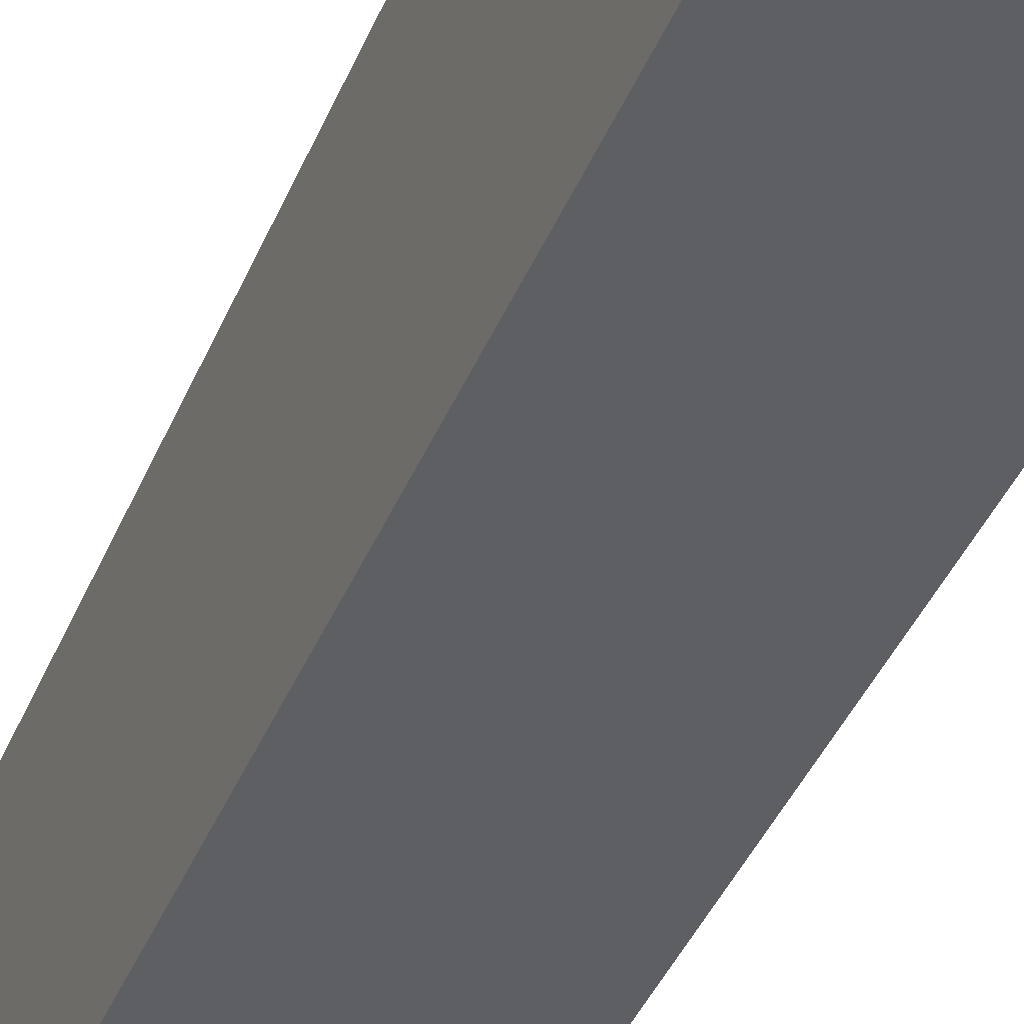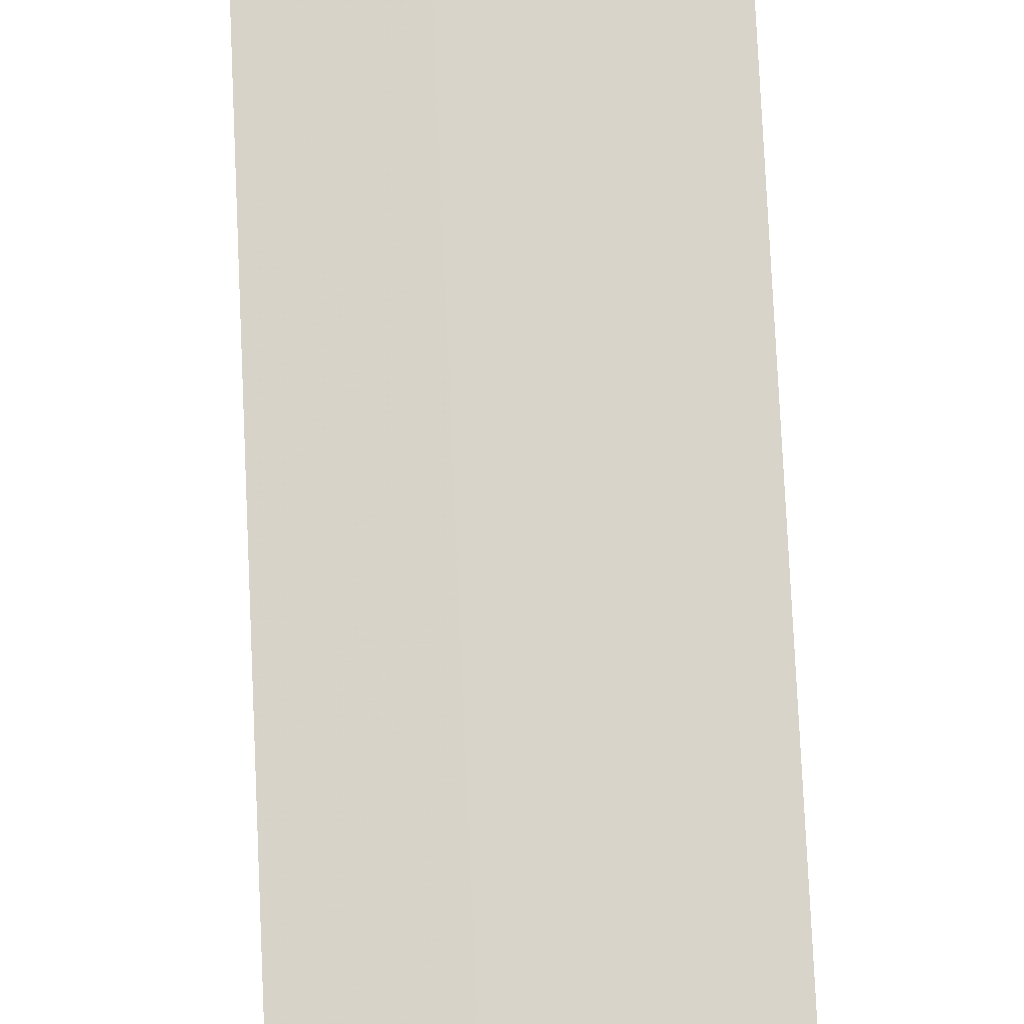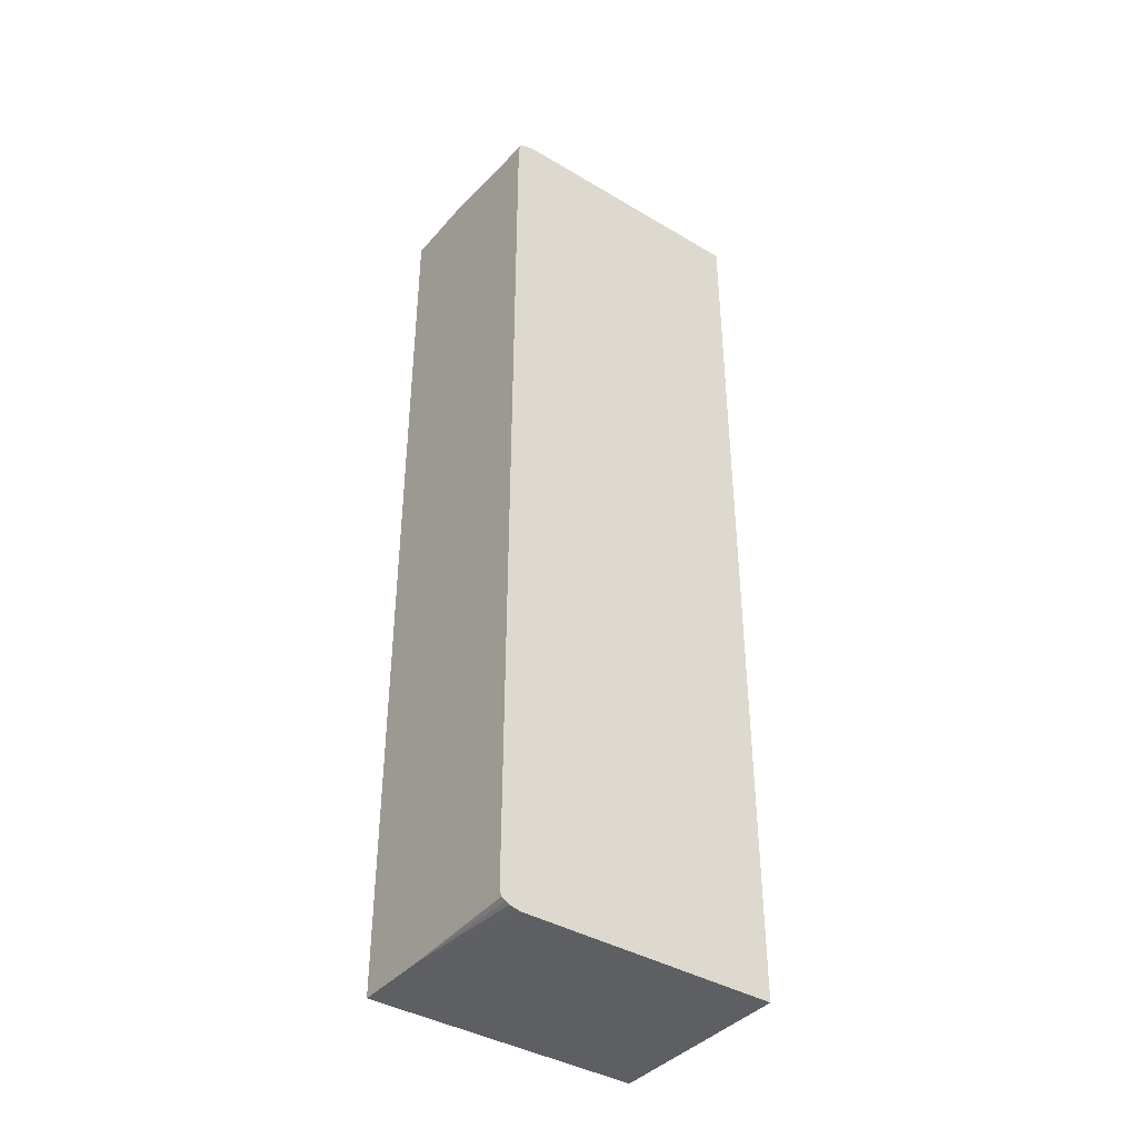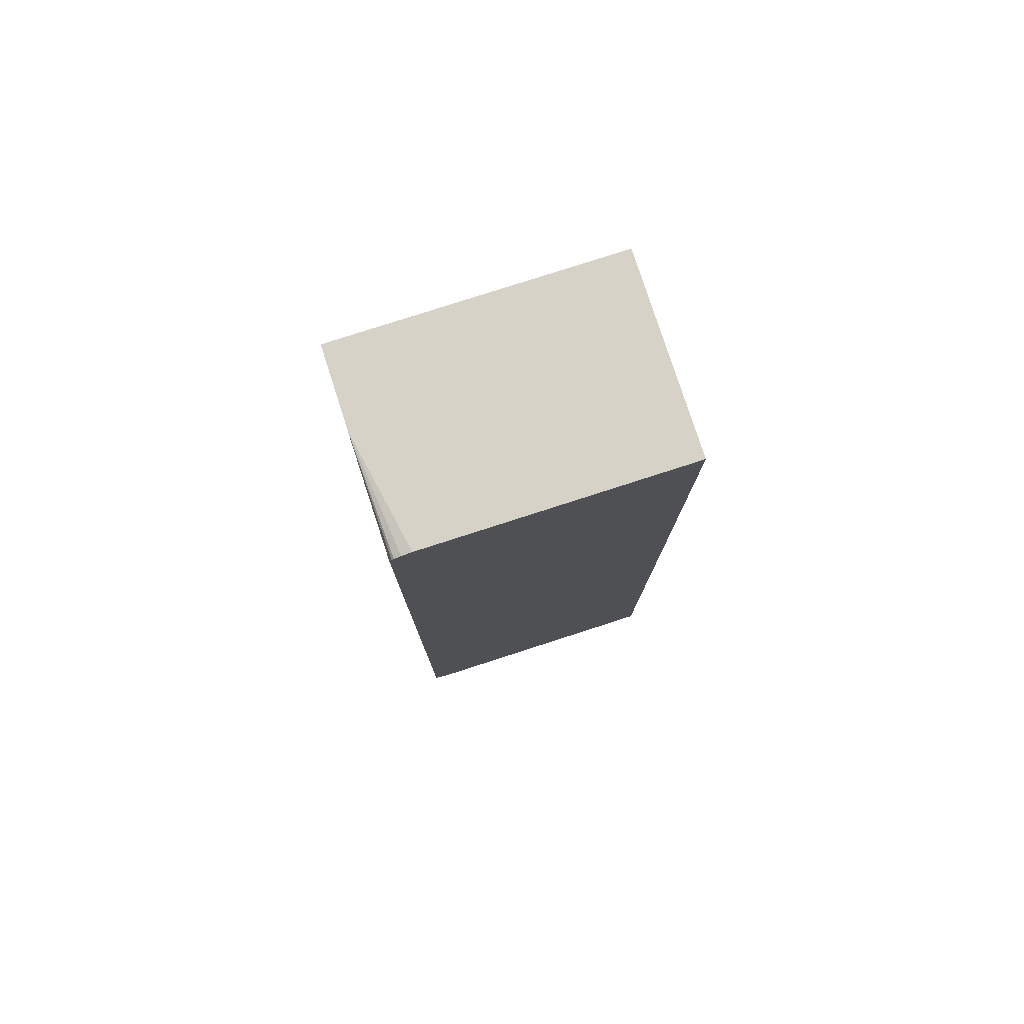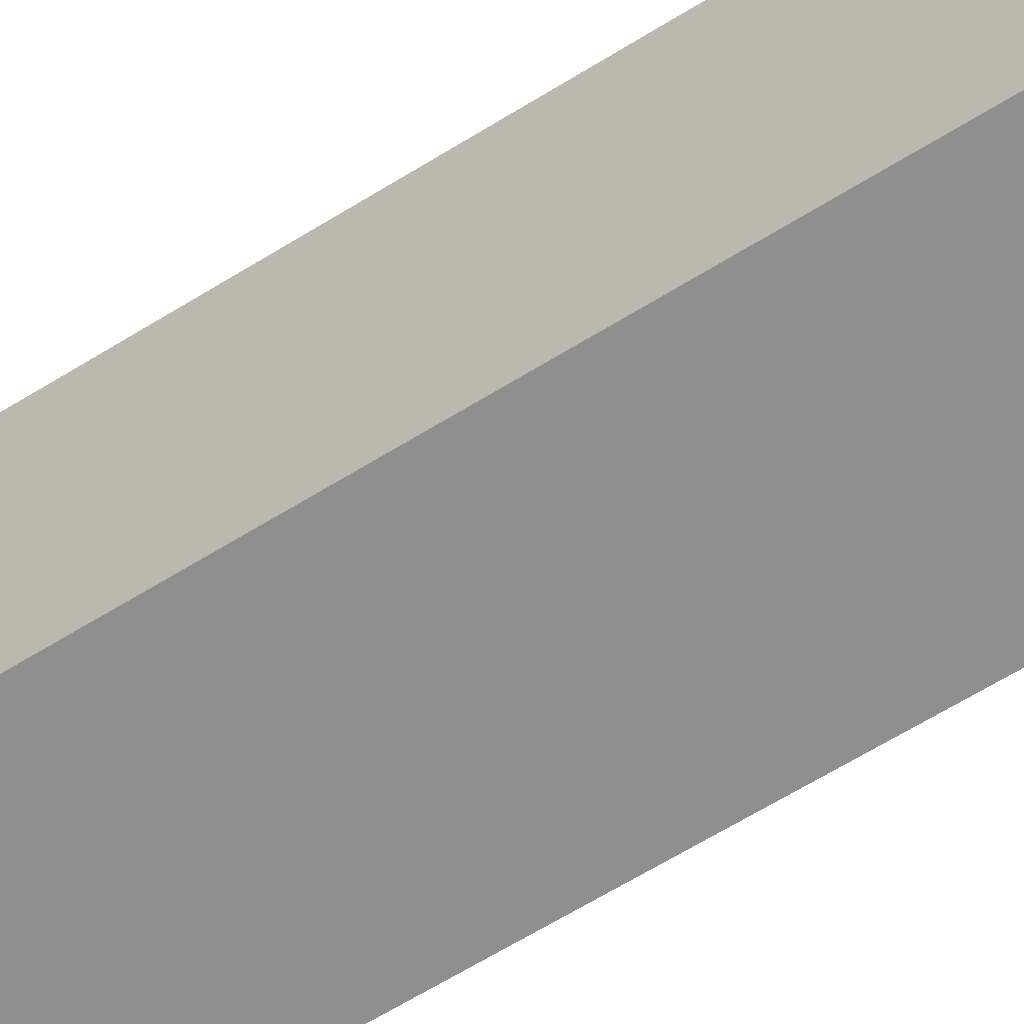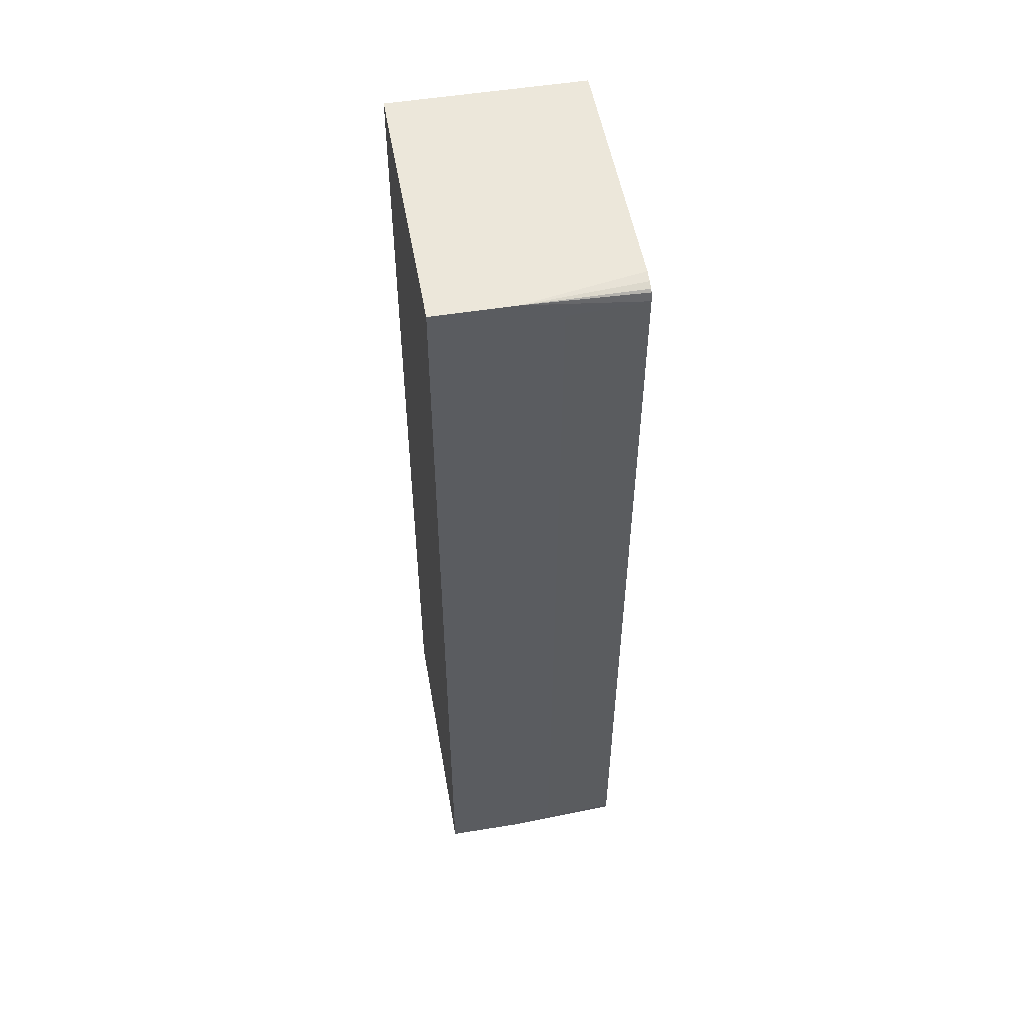
<metadata>
{"format":"obj","ext":"obj","renderer":"f3d","projection":"perspective","resolution":1024,"background":"white","views":[{"elev":-41.1,"azim":158.6,"up":"+Y"},{"elev":75.6,"azim":-2.6,"up":"+Y"},{"elev":-39.7,"azim":-126.3,"up":"+Z"},{"elev":78.6,"azim":-107.9,"up":"+Z"},{"elev":-65.4,"azim":121.8,"up":"+Y"},{"elev":52.7,"azim":170.1,"up":"+Z"}]}
</metadata>
<code>
v 0.1357 -0.316 0.4515
v -0.05069 -0.316 0.4515
v -0.05069 -0.316 -0.4515
v -0.05069 -0.05197 0.4447
v -0.05069 -0.06973 0.4515
v -0.05069 -0.06021 0.4494
v -0.05069 -0.05398 0.447
v 0.06019 -0.0496 0.4515
v 0.1357 -0.0496 0.4515
v 0.02122 -0.0496 0.432
v 0.03541 -0.0496 0.4462
v -0.05069 -0.04991 0.4364
v -0.05069 -0.04991 -0.438
v -0.05069 -0.05143 -0.445
v 0.06019 -0.0496 -0.4515
v 0.03182 -0.0496 -0.4464
v 0.02122 -0.0496 -0.4409
v 0.1357 -0.0496 -0.4515
v 0.1357 -0.316 -0.4515
v -0.05069 -0.06973 -0.4515
v -0.05069 -0.05904 -0.4492
v -0.05069 -0.05534 -0.4473
f 20 15 3
f 18 15 9
f 18 19 15
f 18 9 19
f 19 9 1
f 19 1 3
f 19 3 15
f 21 15 20
f 14 3 4
f 22 14 15
f 22 21 14
f 20 3 14
f 12 14 4
f 8 12 4
f 2 1 9
f 5 2 9
f 10 9 15
f 22 15 21
f 17 10 15
f 21 20 14
f 16 13 17
f 17 13 10
f 2 3 1
f 2 4 3
f 6 4 5
f 7 4 6
f 7 8 4
f 7 6 8
f 6 5 8
f 8 5 9
f 5 4 2
f 11 8 10
f 11 12 8
f 11 10 12
f 13 12 10
f 13 14 12
f 13 15 14
f 16 15 13
f 8 9 10
f 16 17 15

</code>
